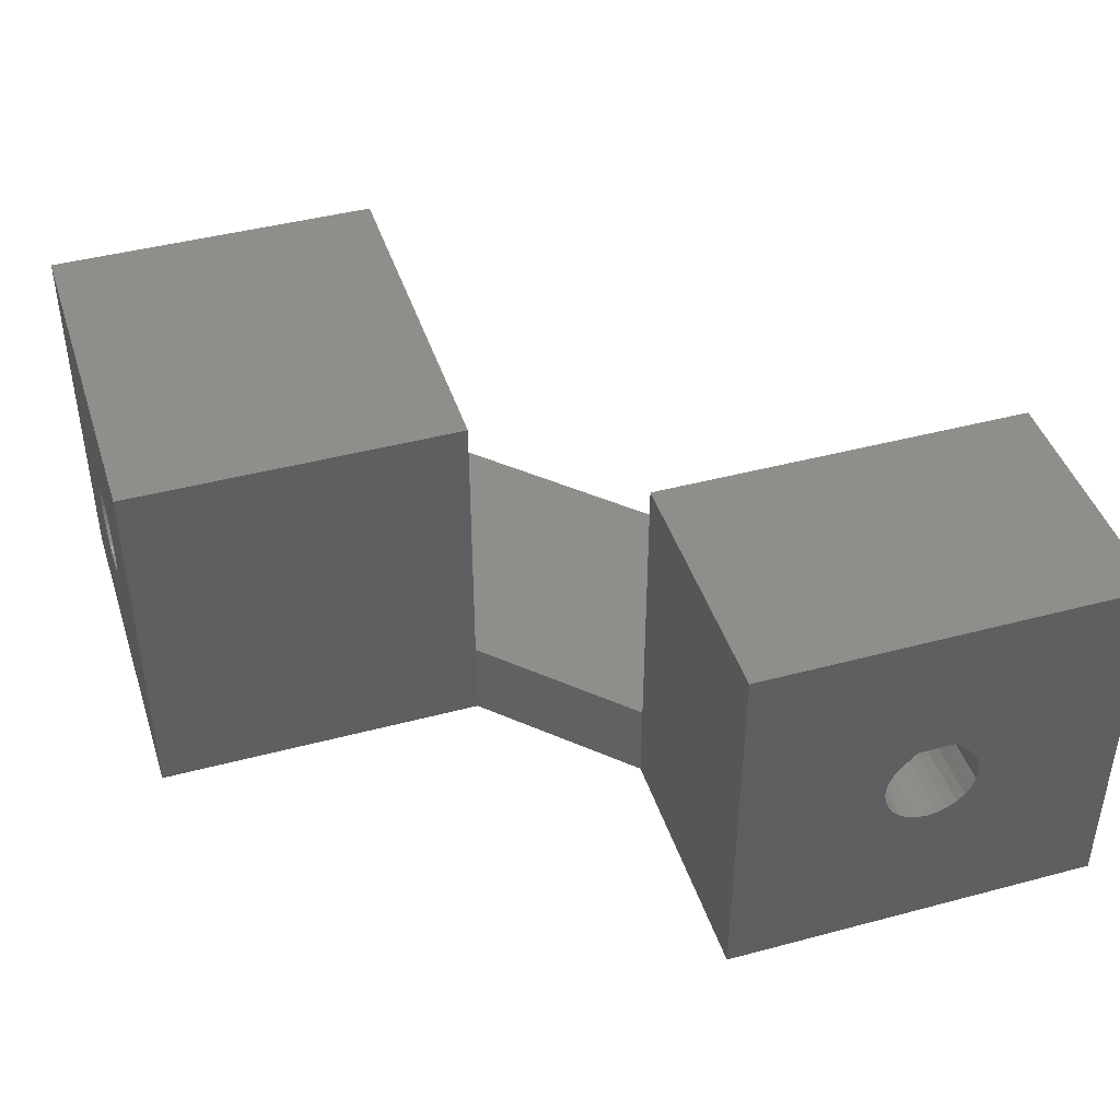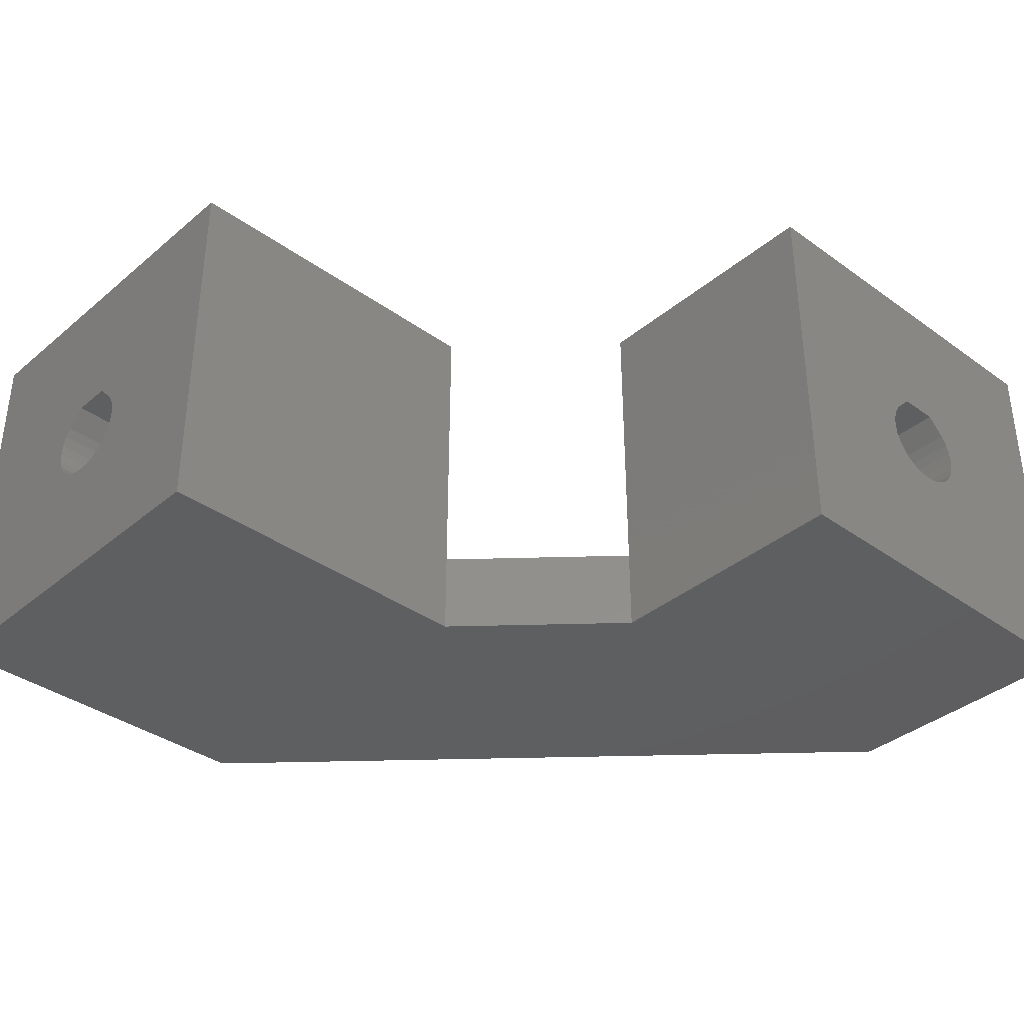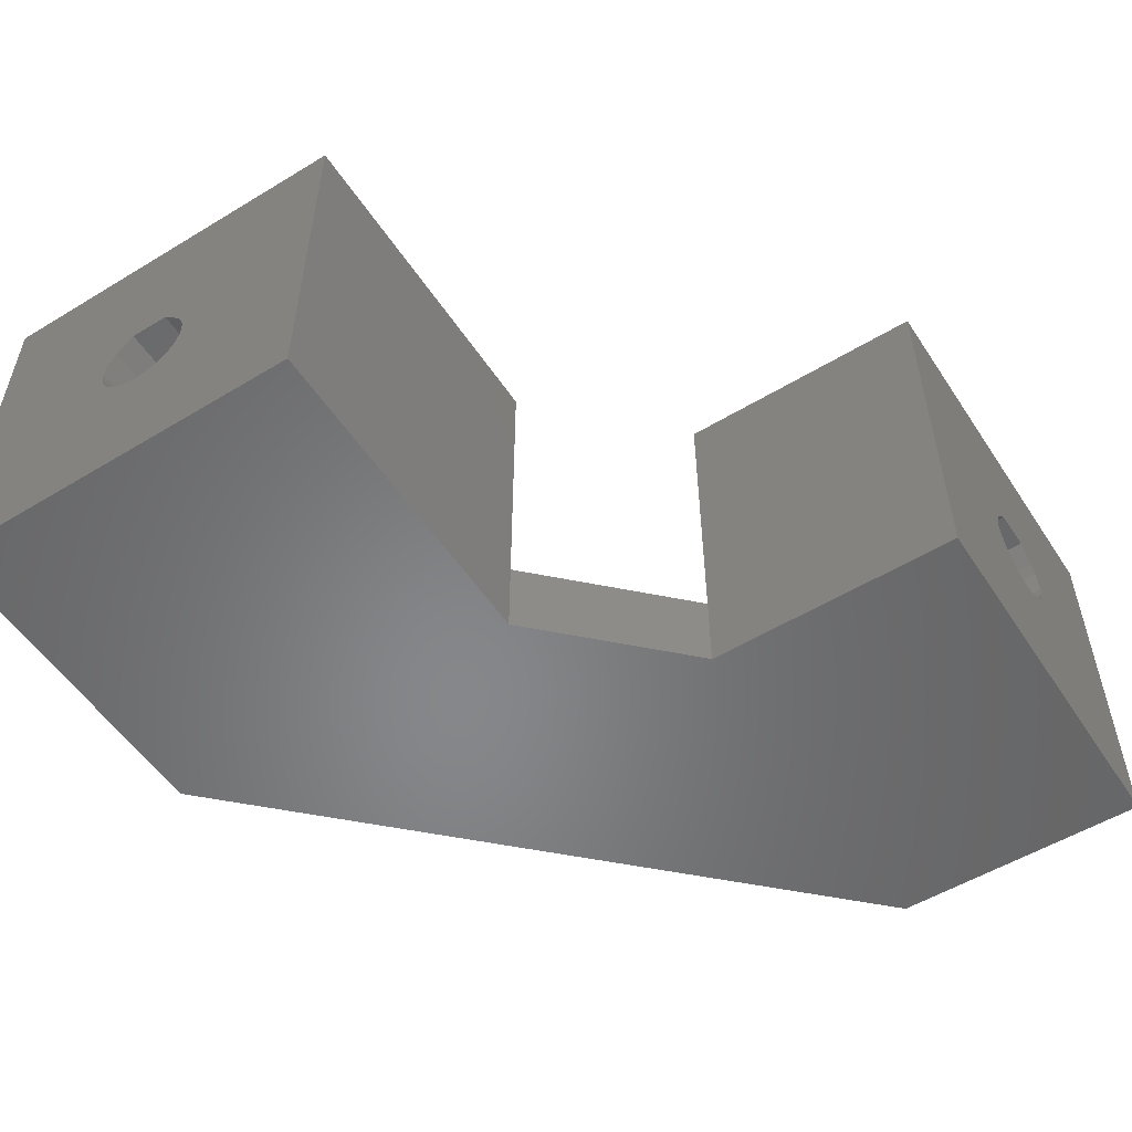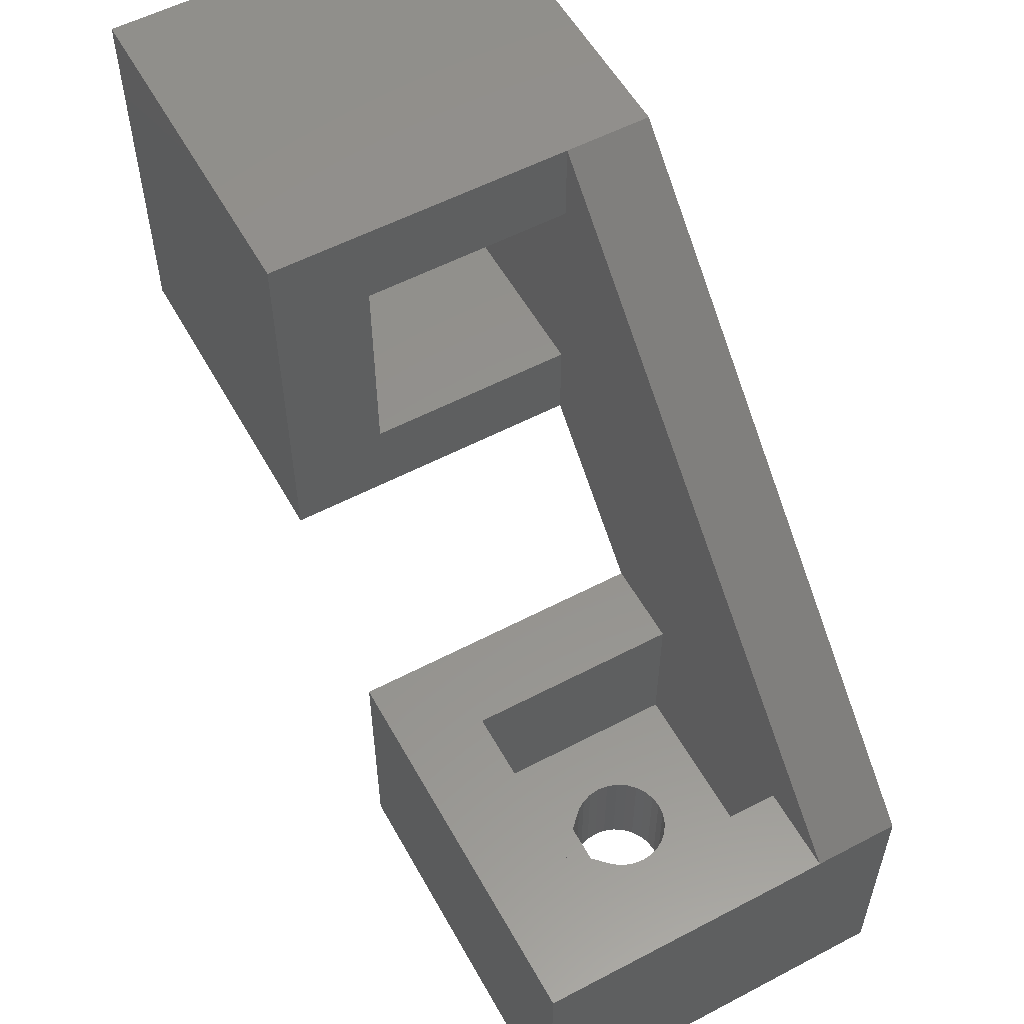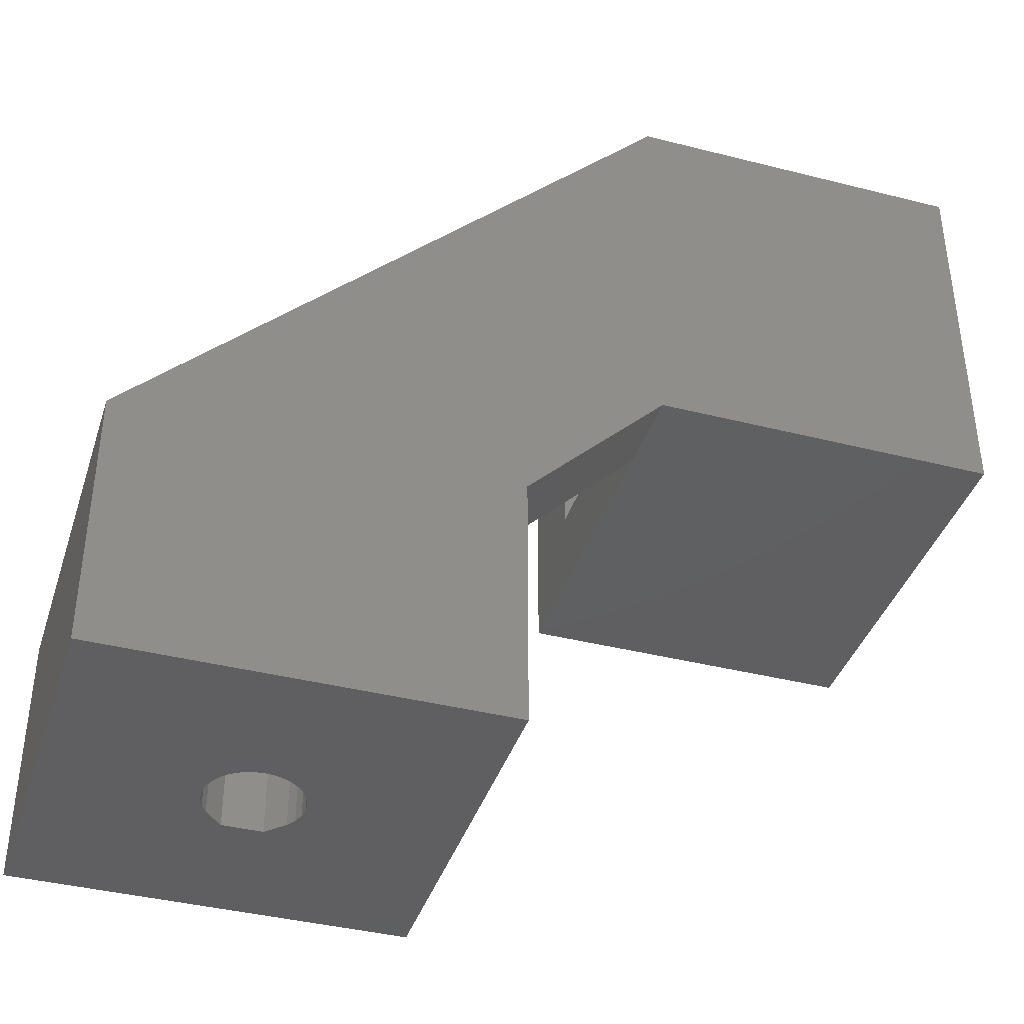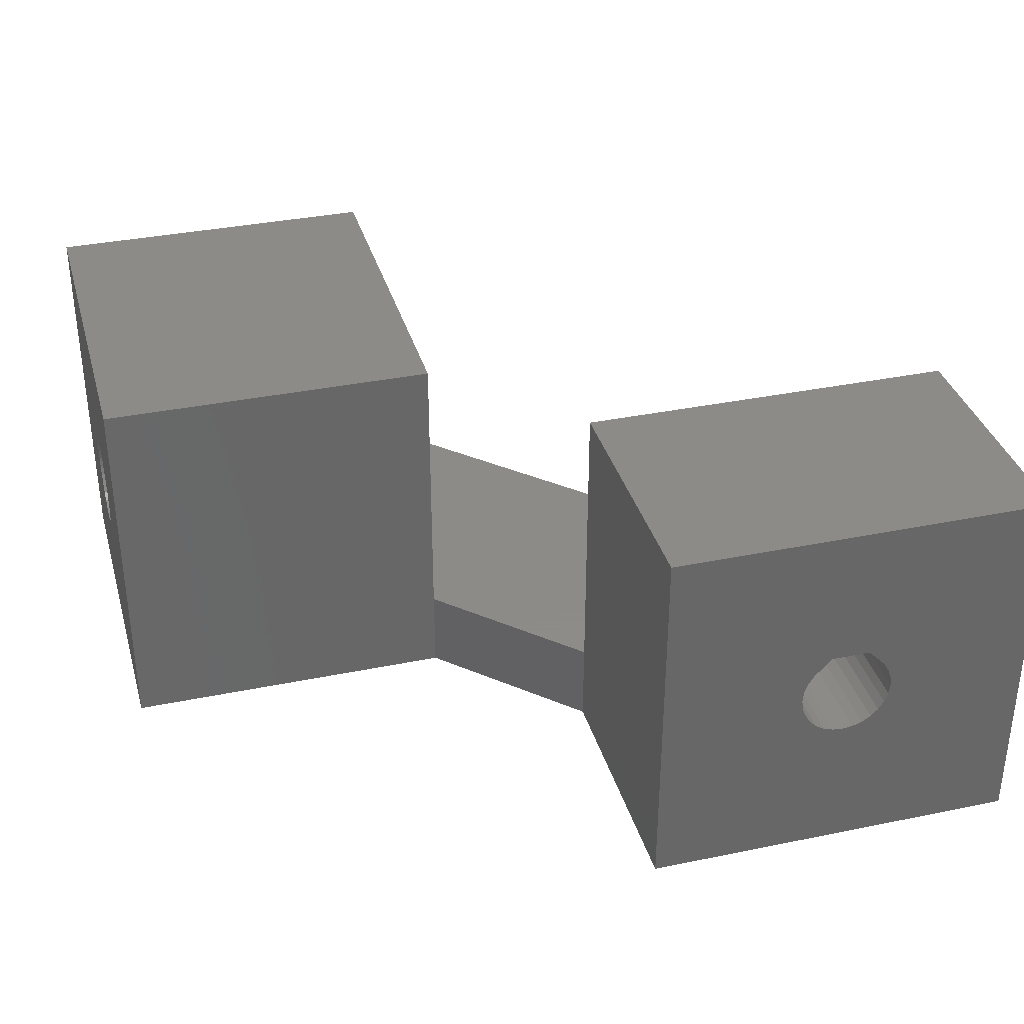
<metadata>
{"format":"stl","ext":"stl","renderer":"f3d","projection":"perspective","resolution":1024,"background":"white","views":[{"elev":43.4,"azim":-17.5,"up":"+Z"},{"elev":-36.8,"azim":-42.9,"up":"+Z"},{"elev":-53.8,"azim":-57.2,"up":"+Z"},{"elev":56.0,"azim":61.2,"up":"+Y"},{"elev":-39.5,"azim":162.5,"up":"+Y"},{"elev":35.1,"azim":-15.3,"up":"+Z"}]}
</metadata>
<code>
# stl→obj: 128 verts, 260 faces
v -0.5 19.9 13.6
v -0.5 23.9 4
v -0.5 23.9 18
v -0.5 19.9 4
v 19.9 -0.5 4
v 23.9 -0.5 4
v 9.9 -0.5 4
v -0.5 23.9 0
v 23.9 -0.5 0
v -0.5 5.9 0
v 5.9 -0.5 0
v -0.5 5.9 4
v -0.5 5.9 18
v -0.5 9.9 13.6
v -0.5 9.9 4
v 5.9 -0.5 4
v -11.4 13.99 10.8
v -11.4 15.81 10.8
v -11.4 19.9 13.6
v -11.4 14.9 6.4
v -11.4 19.9 4
v -11.4 15.39 6.455
v -11.4 15.85 6.618
v -11.4 16.62 9.972
v -11.4 16.27 6.88
v -11.4 16.62 7.228
v -11.4 16.88 7.645
v -11.4 16.88 9.555
v -11.4 17.04 8.11
v -11.4 17.04 9.09
v -11.4 17.1 8.6
v -11.4 9.9 13.6
v -11.4 12.7 8.6
v -11.4 12.76 9.09
v -11.4 12.92 9.555
v -11.4 13.18 9.972
v -11.4 9.9 4
v -11.4 12.76 8.11
v -11.4 12.92 7.645
v -11.4 13.18 7.228
v -11.4 13.53 6.88
v -11.4 13.95 6.618
v -11.4 14.41 6.455
v -16.4 12.7 8.6
v -16.4 12.76 8.11
v -16.4 12.76 9.09
v -16.4 12.92 7.645
v -16.4 12.92 9.555
v -16.4 13.18 7.228
v -16.4 13.18 9.972
v -16.4 13.53 6.88
v -16.4 13.99 10.8
v -16.4 13.95 6.618
v -16.4 14.41 6.455
v -16.4 15.81 10.8
v -16.4 23.9 18
v -16.4 14.9 6.4
v -16.4 15.39 6.455
v -16.4 23.9 0
v -16.4 15.85 6.618
v -16.4 16.62 9.972
v -16.4 16.27 6.88
v -16.4 16.62 7.228
v -16.4 16.88 7.645
v -16.4 16.88 9.555
v -16.4 17.04 8.11
v -16.4 17.04 9.09
v -16.4 17.1 8.6
v -16.4 5.9 0
v -16.4 5.9 18
v 12.7 -12.5 9
v 12.7 -7.5 9
v 12.76 -12.5 9.49
v 12.76 -12.5 8.51
v 12.76 -7.5 8.51
v 12.76 -7.5 9.49
v 12.92 -12.5 8.045
v 12.92 -7.5 8.045
v 12.92 -12.5 9.955
v 12.92 -7.5 9.955
v 13.18 -12.5 7.628
v 13.18 -7.5 7.628
v 13.18 -12.5 10.37
v 13.18 -7.5 10.37
v 13.99 -12.5 11.2
v 13.53 -12.5 7.28
v 13.99 -7.5 11.2
v 13.53 -7.5 7.28
v 13.95 -12.5 7.018
v 13.95 -7.5 7.018
v 14.41 -12.5 6.855
v 14.41 -7.5 6.855
v 15.81 -7.5 11.2
v 15.81 -12.5 11.2
v 23.9 -12.5 18
v 14.9 -12.5 6.8
v 14.9 -7.5 6.8
v 15.39 -12.5 6.855
v 23.9 -12.5 0
v 15.39 -7.5 6.855
v 19.9 -7.5 4
v 15.85 -12.5 7.018
v 15.85 -7.5 7.018
v 16.62 -12.5 10.37
v 16.62 -7.5 10.37
v 19.9 -7.5 14
v 16.27 -12.5 7.28
v 16.27 -7.5 7.28
v 16.62 -12.5 7.628
v 16.62 -7.5 7.628
v 16.88 -12.5 9.955
v 16.88 -12.5 8.045
v 16.88 -7.5 8.045
v 16.88 -7.5 9.955
v 17.04 -12.5 8.51
v 17.04 -7.5 8.51
v 17.04 -12.5 9.49
v 17.04 -7.5 9.49
v 17.1 -12.5 9
v 17.1 -7.5 9
v 19.9 -0.5 14
v 23.9 -0.5 18
v 5.9 -0.5 18
v 9.9 -0.5 14
v 5.9 -12.5 0
v 5.9 -12.5 18
v 9.9 -7.5 14
v 9.9 -7.5 4
f 1 2 3
f 4 2 1
f 4 5 6
f 4 6 2
f 4 7 5
f 8 2 6
f 8 6 9
f 10 8 9
f 10 9 11
f 10 11 12
f 13 14 3
f 12 14 13
f 12 15 14
f 12 11 16
f 12 16 15
f 14 1 3
f 15 16 7
f 15 7 4
f 17 18 19
f 20 21 22
f 22 21 23
f 18 24 19
f 23 21 25
f 25 21 26
f 26 21 27
f 24 28 19
f 27 21 29
f 28 30 19
f 29 21 31
f 30 31 19
f 31 21 19
f 21 1 19
f 21 4 1
f 21 15 4
f 32 1 14
f 32 14 15
f 32 33 34
f 32 34 35
f 32 35 36
f 32 36 17
f 32 17 19
f 32 19 1
f 37 15 21
f 37 33 32
f 37 38 33
f 37 39 38
f 37 40 39
f 37 41 40
f 37 42 41
f 37 43 42
f 37 20 43
f 37 21 20
f 37 32 15
f 44 33 38
f 44 38 45
f 44 46 33
f 45 38 39
f 45 39 47
f 46 34 33
f 46 48 34
f 47 39 40
f 47 40 49
f 48 35 34
f 48 50 35
f 49 40 51
f 50 36 35
f 50 52 36
f 51 40 41
f 51 41 53
f 53 41 42
f 53 42 54
f 52 17 36
f 52 18 17
f 52 55 18
f 52 56 55
f 54 42 43
f 54 43 57
f 57 43 20
f 57 20 58
f 57 58 59
f 58 20 22
f 58 22 60
f 58 60 59
f 55 61 18
f 55 56 61
f 60 22 23
f 60 23 62
f 60 62 59
f 62 23 25
f 62 25 63
f 62 63 59
f 63 25 26
f 63 26 27
f 63 27 64
f 63 64 59
f 61 24 18
f 61 65 24
f 61 56 65
f 64 27 29
f 64 29 66
f 64 66 59
f 65 28 24
f 65 67 28
f 65 56 67
f 66 29 31
f 66 31 68
f 66 68 59
f 67 30 28
f 67 68 30
f 67 56 68
f 68 31 30
f 68 56 59
f 59 2 8
f 59 56 2
f 56 3 2
f 56 13 3
f 69 8 10
f 69 10 12
f 69 12 70
f 69 44 45
f 69 45 47
f 69 47 49
f 69 49 51
f 69 51 53
f 69 53 54
f 69 54 57
f 69 57 59
f 69 59 8
f 69 70 44
f 70 13 56
f 70 12 13
f 70 46 44
f 70 48 46
f 70 50 48
f 70 52 50
f 70 56 52
f 71 72 73
f 71 74 75
f 71 75 72
f 72 76 73
f 74 77 78
f 74 78 75
f 73 76 79
f 76 80 79
f 77 81 82
f 77 82 78
f 79 80 83
f 80 84 83
f 83 84 85
f 81 86 82
f 84 87 85
f 82 86 88
f 86 89 88
f 88 89 90
f 89 91 90
f 90 91 92
f 85 87 93
f 85 94 95
f 85 93 94
f 91 96 92
f 92 96 97
f 96 98 97
f 96 99 98
f 97 98 100
f 97 100 101
f 98 102 100
f 98 99 102
f 100 102 103
f 100 103 101
f 94 93 104
f 94 104 95
f 93 105 104
f 93 106 105
f 102 107 103
f 102 99 107
f 103 107 108
f 103 108 101
f 107 109 108
f 107 99 109
f 108 109 110
f 108 110 101
f 104 105 111
f 104 111 95
f 109 112 113
f 109 113 110
f 109 99 112
f 105 114 111
f 105 106 114
f 110 113 101
f 112 115 116
f 112 116 113
f 112 99 115
f 111 114 117
f 111 117 95
f 113 116 101
f 114 118 117
f 114 106 118
f 115 119 120
f 115 120 116
f 115 99 119
f 117 118 119
f 117 119 95
f 116 120 101
f 118 120 119
f 118 106 120
f 119 99 95
f 120 106 101
f 121 122 6
f 5 121 6
f 101 121 5
f 101 106 121
f 99 9 6
f 99 6 95
f 95 6 122
f 123 121 124
f 123 122 121
f 123 95 122
f 16 123 124
f 16 124 7
f 125 71 126
f 125 74 71
f 125 77 74
f 125 81 77
f 125 86 81
f 125 89 86
f 125 91 89
f 125 96 91
f 125 9 99
f 125 99 96
f 125 11 9
f 125 16 11
f 125 126 16
f 126 71 73
f 126 73 79
f 126 79 83
f 126 83 85
f 126 85 95
f 126 95 123
f 126 123 16
f 7 101 5
f 127 76 72
f 127 80 76
f 127 84 80
f 127 87 84
f 127 93 87
f 127 121 106
f 127 106 93
f 127 124 121
f 127 7 124
f 128 72 75
f 128 75 78
f 128 78 82
f 128 82 88
f 128 88 90
f 128 90 92
f 128 92 97
f 128 97 101
f 128 101 7
f 128 7 127
f 128 127 72

</code>
